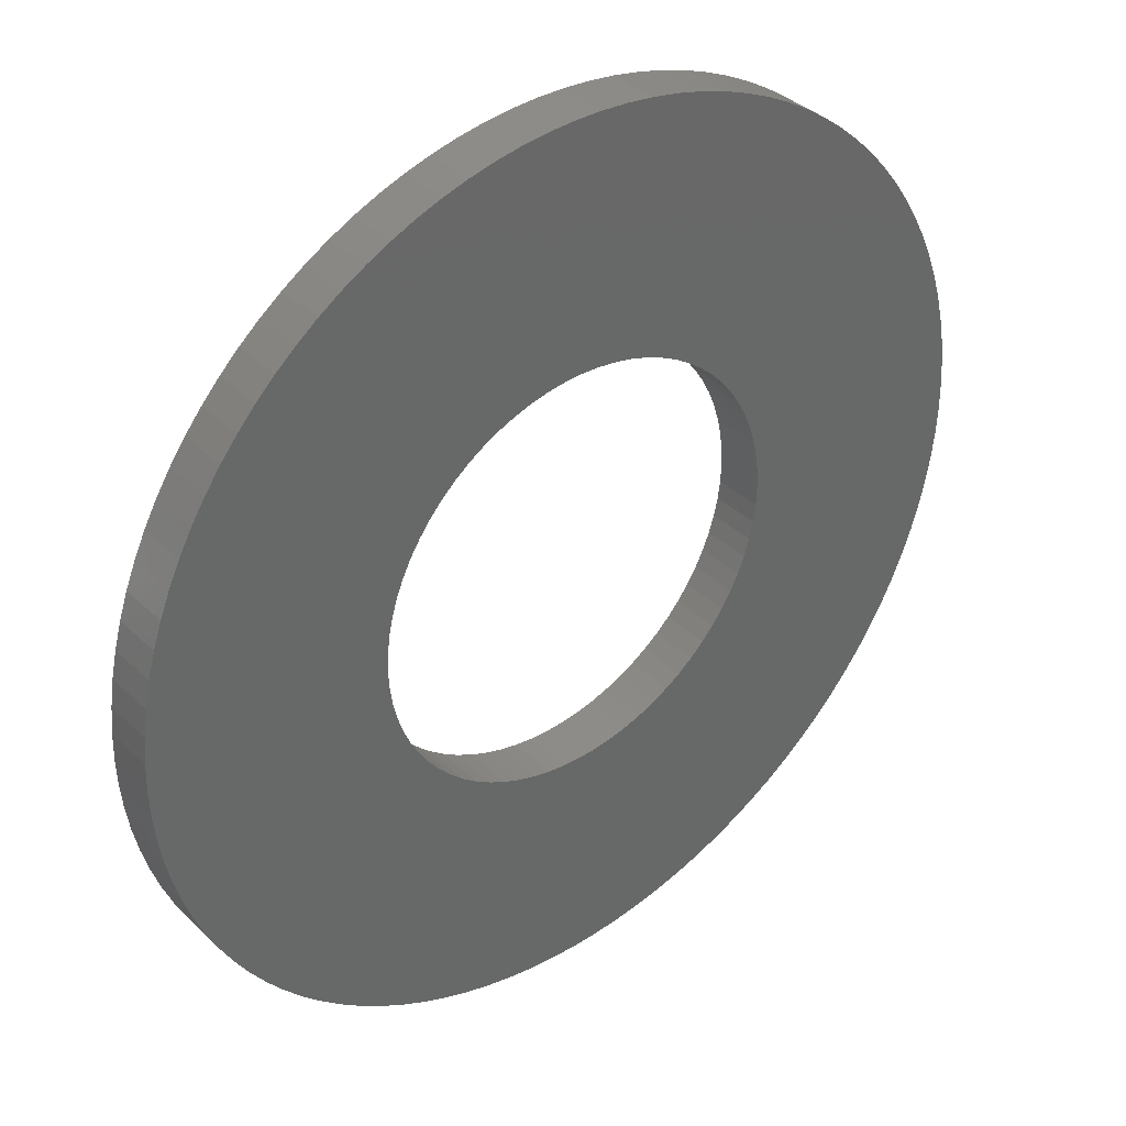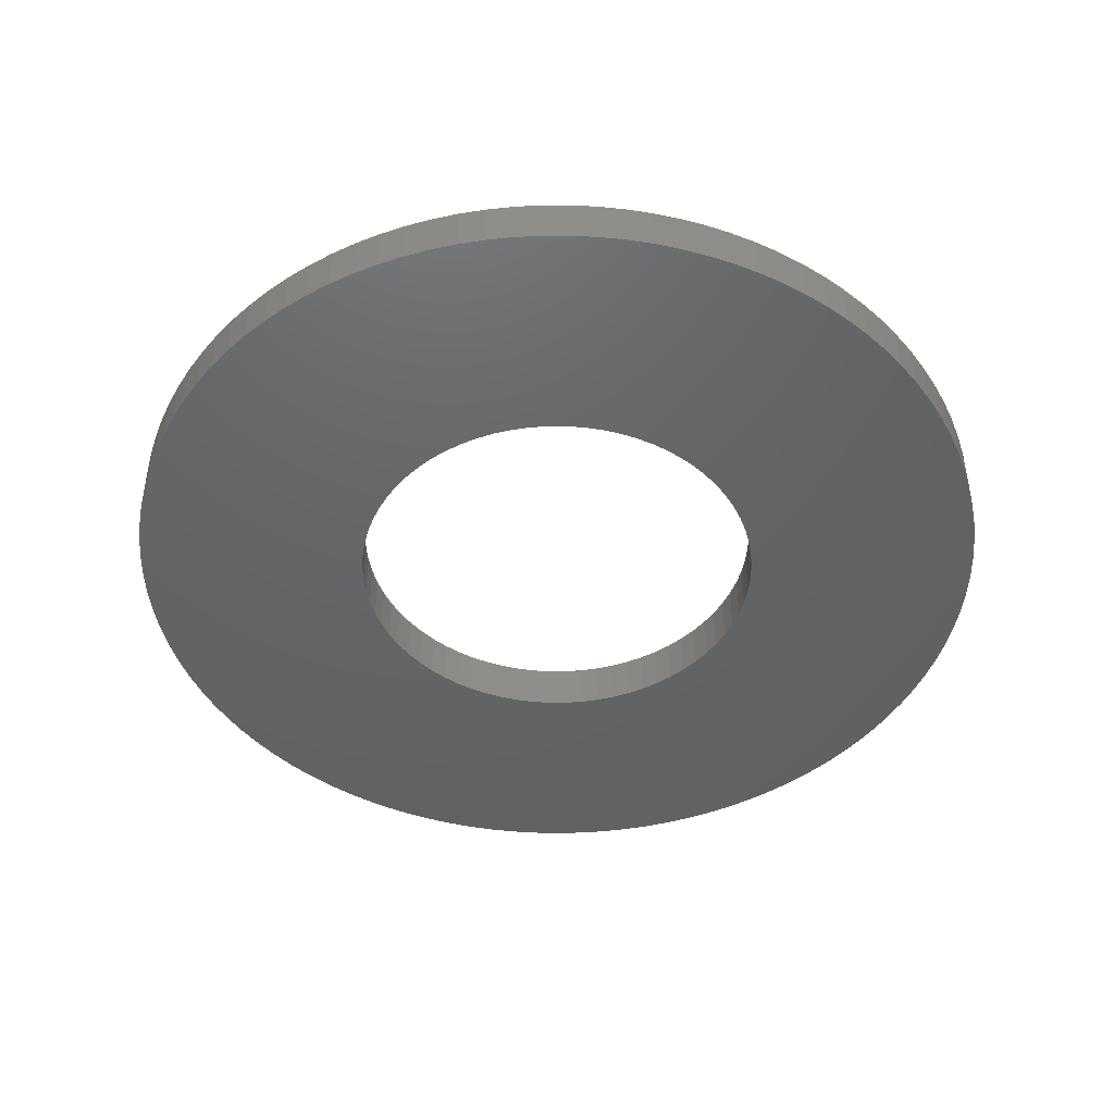
<metadata>
{"format":"stl","ext":"stl","renderer":"f3d","projection":"perspective","resolution":1024,"background":"white","views":[{"elev":36.7,"azim":-39.4,"up":"+Z"},{"elev":-45.6,"azim":-122.4,"up":"+Y"}]}
</metadata>
<code>
# stl→obj: 354 verts, 708 faces
v -0.4672 0.109 0.04088
v -0.4672 0 0.04088
v -0.469 0.109 0
v -0.469 0 0
v -0.4672 0.109 -0.04088
v -0.4672 0 -0.04088
v -0.4619 0.109 -0.08144
v -0.4619 0 -0.08144
v -0.453 0.109 -0.1214
v -0.453 0 -0.1214
v -0.4407 0.109 -0.1604
v -0.4407 0 -0.1604
v -0.4251 0.109 -0.1982
v -0.4251 0 -0.1982
v -0.4062 0.109 -0.2345
v -0.4062 0 -0.2345
v -0.3842 0.109 -0.269
v -0.3842 0 -0.269
v -0.3593 0.109 -0.3015
v -0.3593 0 -0.3015
v -0.3316 0.109 -0.3316
v -0.3316 0 -0.3316
v -0.3015 0.109 -0.3593
v -0.3015 0 -0.3593
v -0.269 0.109 -0.3842
v -0.269 0 -0.3842
v -0.2345 0.109 -0.4062
v -0.2345 0 -0.4062
v -0.1982 0.109 -0.4251
v -0.1982 0 -0.4251
v -0.1604 0.109 -0.4407
v -0.1604 0 -0.4407
v -0.1214 0.109 -0.453
v -0.1214 0 -0.453
v -0.08144 0.109 -0.4619
v -0.08144 0 -0.4619
v -0.04088 0.109 -0.4672
v -0.04088 0 -0.4672
v 0 0.109 -0.469
v 0 0 -0.469
v 0.04088 0.109 -0.4672
v 0.04088 0 -0.4672
v 0.08144 0.109 -0.4619
v 0.08144 0 -0.4619
v 0.1214 0.109 -0.453
v 0.1214 0 -0.453
v 0.1604 0.109 -0.4407
v 0.1604 0 -0.4407
v 0.1982 0.109 -0.4251
v 0.1982 0 -0.4251
v 0.2345 0.109 -0.4062
v 0.2345 0 -0.4062
v 0.269 0.109 -0.3842
v 0.269 0 -0.3842
v 0.3015 0.109 -0.3593
v 0.3015 0 -0.3593
v 0.3316 0.109 -0.3316
v 0.3316 0 -0.3316
v 0.3593 0.109 -0.3015
v 0.3593 0 -0.3015
v 0.3842 0.109 -0.269
v 0.3842 0 -0.269
v 0.4062 0.109 -0.2345
v 0.4062 0 -0.2345
v 0.4251 0.109 -0.1982
v 0.4251 0 -0.1982
v 0.4407 0.109 -0.1604
v 0.4407 0 -0.1604
v 0.453 0.109 -0.1214
v 0.453 0 -0.1214
v 0.4619 0.109 -0.08144
v 0.4619 0 -0.08144
v 0.4672 0.109 -0.04088
v 0.4672 0 -0.04088
v 0.469 0.109 0
v 0.469 0 0
v 0.4672 0.109 0.04088
v 0.4672 0 0.04088
v 0.4619 0.109 0.08144
v 0.4619 0 0.08144
v 0.453 0.109 0.1214
v 0.453 0 0.1214
v 0.4407 0.109 0.1604
v 0.4407 0 0.1604
v 0.4251 0.109 0.1982
v 0.4251 0 0.1982
v 0.4062 0.109 0.2345
v 0.4062 0 0.2345
v 0.3842 0.109 0.269
v 0.3842 0 0.269
v 0.3593 0.109 0.3015
v 0.3593 0 0.3015
v 0.3316 0.109 0.3316
v 0.3316 0 0.3316
v 0.3015 0.109 0.3593
v 0.3015 0 0.3593
v 0.269 0.109 0.3842
v 0.269 0 0.3842
v 0.2345 0.109 0.4062
v 0.2345 0 0.4062
v 0.1982 0.109 0.4251
v 0.1982 0 0.4251
v 0.1604 0.109 0.4407
v 0.1604 0 0.4407
v 0.1214 0.109 0.453
v 0.1214 0 0.453
v 0.08144 0.109 0.4619
v 0.08144 0 0.4619
v 0.04088 0.109 0.4672
v 0.04088 0 0.4672
v 0 0.109 0.469
v 0 0 0.469
v -0.04088 0.109 0.4672
v -0.04088 0 0.4672
v -0.08144 0.109 0.4619
v -0.08144 0 0.4619
v -0.1214 0.109 0.453
v -0.1214 0 0.453
v -0.1604 0.109 0.4407
v -0.1604 0 0.4407
v -0.1982 0.109 0.4251
v -0.1982 0 0.4251
v -0.2345 0.109 0.4062
v -0.2345 0 0.4062
v -0.269 0.109 0.3842
v -0.269 0 0.3842
v -0.3015 0.109 0.3593
v -0.3015 0 0.3593
v -0.3316 0.109 0.3316
v -0.3316 0 0.3316
v -0.3593 0.109 0.3015
v -0.3593 0 0.3015
v -0.3842 0.109 0.269
v -0.3842 0 0.269
v -0.4062 0.109 0.2345
v -0.4062 0 0.2345
v -0.4251 0.109 0.1982
v -0.4251 0 0.1982
v -0.4407 0.109 0.1604
v -0.4407 0 0.1604
v -0.453 0.109 0.1214
v -0.453 0 0.1214
v -0.4619 0.109 0.08144
v -0.4619 0 0.08144
v -0.9982 0.109 -0.0598
v -0.9982 0 -0.0598
v -1 0.109 0
v -1 0 0
v -0.9982 0.109 0.0598
v -0.9982 0 0.0598
v -0.9928 0.109 0.1194
v -0.9928 0 0.1194
v -0.9839 0.109 0.1786
v -0.9839 0 0.1786
v -0.9715 0.109 0.2371
v -0.9715 0 0.2371
v -0.9556 0.109 0.2948
v -0.9556 0 0.2948
v -0.9362 0.109 0.3514
v -0.9362 0 0.3514
v -0.9135 0.109 0.4067
v -0.9135 0 0.4067
v -0.8876 0.109 0.4606
v -0.8876 0 0.4606
v -0.8584 0.109 0.5129
v -0.8584 0 0.5129
v -0.8262 0.109 0.5633
v -0.8262 0 0.5633
v -0.7911 0.109 0.6117
v -0.7911 0 0.6117
v -0.7531 0.109 0.6579
v -0.7531 0 0.6579
v -0.7124 0.109 0.7018
v -0.7124 0 0.7018
v -0.6691 0.109 0.7431
v -0.6691 0 0.7431
v -0.6235 0.109 0.7818
v -0.6235 0 0.7818
v -0.5756 0.109 0.8177
v -0.5756 0 0.8177
v -0.5257 0.109 0.8507
v -0.5257 0 0.8507
v -0.4739 0.109 0.8806
v -0.4739 0 0.8806
v -0.4204 0.109 0.9074
v -0.4204 0 0.9074
v -0.3653 0.109 0.9309
v -0.3653 0 0.9309
v -0.309 0.109 0.9511
v -0.309 0 0.9511
v -0.2516 0.109 0.9678
v -0.2516 0 0.9678
v -0.1933 0.109 0.9811
v -0.1933 0 0.9811
v -0.1342 0.109 0.9909
v -0.1342 0 0.9909
v -0.07473 0.109 0.9972
v -0.07473 0 0.9972
v -0.01496 0.109 0.9999
v -0.01496 0 0.9999
v 0.04487 0.109 0.999
v 0.04487 0 0.999
v 0.1045 0.109 0.9945
v 0.1045 0 0.9945
v 0.1638 0.109 0.9865
v 0.1638 0 0.9865
v 0.2225 0.109 0.9749
v 0.2225 0 0.9749
v 0.2804 0.109 0.9599
v 0.2804 0 0.9599
v 0.3373 0.109 0.9414
v 0.3373 0 0.9414
v 0.393 0.109 0.9195
v 0.393 0 0.9195
v 0.4473 0.109 0.8944
v 0.4473 0 0.8944
v 0.5 0.109 0.866
v 0.5 0 0.866
v 0.5509 0.109 0.8346
v 0.5509 0 0.8346
v 0.5998 0.109 0.8001
v 0.5998 0 0.8001
v 0.6466 0.109 0.7628
v 0.6466 0 0.7628
v 0.6911 0.109 0.7228
v 0.6911 0 0.7228
v 0.7331 0.109 0.6802
v 0.7331 0 0.6802
v 0.7724 0.109 0.6351
v 0.7724 0 0.6351
v 0.809 0.109 0.5878
v 0.809 0 0.5878
v 0.8427 0.109 0.5384
v 0.8427 0 0.5384
v 0.8734 0.109 0.487
v 0.8734 0 0.487
v 0.901 0.109 0.4339
v 0.901 0 0.4339
v 0.9253 0.109 0.3792
v 0.9253 0 0.3792
v 0.9463 0.109 0.3232
v 0.9463 0 0.3232
v 0.964 0.109 0.266
v 0.964 0 0.266
v 0.9781 0.109 0.2079
v 0.9781 0 0.2079
v 0.9888 0.109 0.149
v 0.9888 0 0.149
v 0.996 0.109 0.08964
v 0.996 0 0.08964
v 0.9996 0.109 0.02992
v 0.9996 0 0.02992
v 0.9996 0.109 -0.02992
v 0.9996 0 -0.02992
v 0.996 0.109 -0.08964
v 0.996 0 -0.08964
v 0.9888 0.109 -0.149
v 0.9888 0 -0.149
v 0.9781 0.109 -0.2079
v 0.9781 0 -0.2079
v 0.964 0.109 -0.266
v 0.964 0 -0.266
v 0.9463 0.109 -0.3232
v 0.9463 0 -0.3232
v 0.9253 0.109 -0.3792
v 0.9253 0 -0.3792
v 0.901 0.109 -0.4339
v 0.901 0 -0.4339
v 0.8734 0.109 -0.487
v 0.8734 0 -0.487
v 0.8427 0.109 -0.5384
v 0.8427 0 -0.5384
v 0.809 0.109 -0.5878
v 0.809 0 -0.5878
v 0.7724 0.109 -0.6351
v 0.7724 0 -0.6351
v 0.7331 0.109 -0.6802
v 0.7331 0 -0.6802
v 0.6911 0.109 -0.7228
v 0.6911 0 -0.7228
v 0.6466 0.109 -0.7628
v 0.6466 0 -0.7628
v 0.5998 0.109 -0.8001
v 0.5998 0 -0.8001
v 0.5509 0.109 -0.8346
v 0.5509 0 -0.8346
v 0.5 0.109 -0.866
v 0.5 0 -0.866
v 0.4473 0.109 -0.8944
v 0.4473 0 -0.8944
v 0.393 0.109 -0.9195
v 0.393 0 -0.9195
v 0.3373 0.109 -0.9414
v 0.3373 0 -0.9414
v 0.2804 0.109 -0.9599
v 0.2804 0 -0.9599
v 0.2225 0.109 -0.9749
v 0.2225 0 -0.9749
v 0.1638 0.109 -0.9865
v 0.1638 0 -0.9865
v 0.1045 0.109 -0.9945
v 0.1045 0 -0.9945
v 0.04487 0.109 -0.999
v 0.04487 0 -0.999
v -0.01496 0.109 -0.9999
v -0.01496 0 -0.9999
v -0.07473 0.109 -0.9972
v -0.07473 0 -0.9972
v -0.1342 0.109 -0.9909
v -0.1342 0 -0.9909
v -0.1933 0.109 -0.9811
v -0.1933 0 -0.9811
v -0.2516 0.109 -0.9678
v -0.2516 0 -0.9678
v -0.309 0.109 -0.9511
v -0.309 0 -0.9511
v -0.3653 0.109 -0.9309
v -0.3653 0 -0.9309
v -0.4204 0.109 -0.9074
v -0.4204 0 -0.9074
v -0.4739 0.109 -0.8806
v -0.4739 0 -0.8806
v -0.5257 0.109 -0.8507
v -0.5257 0 -0.8507
v -0.5756 0.109 -0.8177
v -0.5756 0 -0.8177
v -0.6235 0.109 -0.7818
v -0.6235 0 -0.7818
v -0.6691 0.109 -0.7431
v -0.6691 0 -0.7431
v -0.7124 0.109 -0.7018
v -0.7124 0 -0.7018
v -0.7531 0.109 -0.6579
v -0.7531 0 -0.6579
v -0.7911 0.109 -0.6117
v -0.7911 0 -0.6117
v -0.8262 0.109 -0.5633
v -0.8262 0 -0.5633
v -0.8584 0.109 -0.5129
v -0.8584 0 -0.5129
v -0.8876 0.109 -0.4606
v -0.8876 0 -0.4606
v -0.9135 0.109 -0.4067
v -0.9135 0 -0.4067
v -0.9362 0.109 -0.3514
v -0.9362 0 -0.3514
v -0.9556 0.109 -0.2948
v -0.9556 0 -0.2948
v -0.9715 0.109 -0.2371
v -0.9715 0 -0.2371
v -0.9839 0.109 -0.1786
v -0.9839 0 -0.1786
v -0.9928 0.109 -0.1194
v -0.9928 0 -0.1194
f 1 2 3
f 3 2 4
f 3 4 5
f 5 4 6
f 5 6 7
f 7 6 8
f 7 8 9
f 9 8 10
f 9 10 11
f 11 10 12
f 11 12 13
f 13 12 14
f 13 14 15
f 15 14 16
f 15 16 17
f 17 16 18
f 17 18 19
f 19 18 20
f 19 20 21
f 21 20 22
f 21 22 23
f 23 22 24
f 23 24 25
f 25 24 26
f 25 26 27
f 27 26 28
f 27 28 29
f 29 28 30
f 29 30 31
f 31 30 32
f 31 32 33
f 33 32 34
f 33 34 35
f 35 34 36
f 35 36 37
f 37 36 38
f 37 38 39
f 39 38 40
f 39 40 41
f 41 40 42
f 41 42 43
f 43 42 44
f 43 44 45
f 45 44 46
f 45 46 47
f 47 46 48
f 47 48 49
f 49 48 50
f 49 50 51
f 51 50 52
f 51 52 53
f 53 52 54
f 53 54 55
f 55 54 56
f 55 56 57
f 57 56 58
f 57 58 59
f 59 58 60
f 59 60 61
f 61 60 62
f 61 62 63
f 63 62 64
f 63 64 65
f 65 64 66
f 65 66 67
f 67 66 68
f 67 68 69
f 69 68 70
f 69 70 71
f 71 70 72
f 71 72 73
f 73 72 74
f 73 74 75
f 75 74 76
f 75 76 77
f 77 76 78
f 77 78 79
f 79 78 80
f 79 80 81
f 81 80 82
f 81 82 83
f 83 82 84
f 83 84 85
f 85 84 86
f 85 86 87
f 87 86 88
f 87 88 89
f 89 88 90
f 89 90 91
f 91 90 92
f 91 92 93
f 93 92 94
f 93 94 95
f 95 94 96
f 95 96 97
f 97 96 98
f 97 98 99
f 99 98 100
f 99 100 101
f 101 100 102
f 101 102 103
f 103 102 104
f 103 104 105
f 105 104 106
f 105 106 107
f 107 106 108
f 107 108 109
f 109 108 110
f 109 110 111
f 111 110 112
f 111 112 113
f 113 112 114
f 113 114 115
f 115 114 116
f 115 116 117
f 117 116 118
f 117 118 119
f 119 118 120
f 119 120 121
f 121 120 122
f 121 122 123
f 123 122 124
f 123 124 125
f 125 124 126
f 125 126 127
f 127 126 128
f 127 128 129
f 129 128 130
f 129 130 131
f 131 130 132
f 131 132 133
f 133 132 134
f 133 134 135
f 135 134 136
f 135 136 137
f 137 136 138
f 137 138 139
f 139 138 140
f 139 140 141
f 141 140 142
f 141 142 143
f 143 142 144
f 143 144 1
f 1 144 2
f 145 146 147
f 147 146 148
f 147 148 149
f 149 148 150
f 149 150 151
f 151 150 152
f 151 152 153
f 153 152 154
f 153 154 155
f 155 154 156
f 155 156 157
f 157 156 158
f 157 158 159
f 159 158 160
f 159 160 161
f 161 160 162
f 161 162 163
f 163 162 164
f 163 164 165
f 165 164 166
f 165 166 167
f 167 166 168
f 167 168 169
f 169 168 170
f 169 170 171
f 171 170 172
f 171 172 173
f 173 172 174
f 173 174 175
f 175 174 176
f 175 176 177
f 177 176 178
f 177 178 179
f 179 178 180
f 179 180 181
f 181 180 182
f 181 182 183
f 183 182 184
f 183 184 185
f 185 184 186
f 185 186 187
f 187 186 188
f 187 188 189
f 189 188 190
f 189 190 191
f 191 190 192
f 191 192 193
f 193 192 194
f 193 194 195
f 195 194 196
f 195 196 197
f 197 196 198
f 197 198 199
f 199 198 200
f 199 200 201
f 201 200 202
f 201 202 203
f 203 202 204
f 203 204 205
f 205 204 206
f 205 206 207
f 207 206 208
f 207 208 209
f 209 208 210
f 209 210 211
f 211 210 212
f 211 212 213
f 213 212 214
f 213 214 215
f 215 214 216
f 215 216 217
f 217 216 218
f 217 218 219
f 219 218 220
f 219 220 221
f 221 220 222
f 221 222 223
f 223 222 224
f 223 224 225
f 225 224 226
f 225 226 227
f 227 226 228
f 227 228 229
f 229 228 230
f 229 230 231
f 231 230 232
f 231 232 233
f 233 232 234
f 233 234 235
f 235 234 236
f 235 236 237
f 237 236 238
f 237 238 239
f 239 238 240
f 239 240 241
f 241 240 242
f 241 242 243
f 243 242 244
f 243 244 245
f 245 244 246
f 245 246 247
f 247 246 248
f 247 248 249
f 249 248 250
f 249 250 251
f 251 250 252
f 251 252 253
f 253 252 254
f 253 254 255
f 255 254 256
f 255 256 257
f 257 256 258
f 257 258 259
f 259 258 260
f 259 260 261
f 261 260 262
f 261 262 263
f 263 262 264
f 263 264 265
f 265 264 266
f 265 266 267
f 267 266 268
f 267 268 269
f 269 268 270
f 269 270 271
f 271 270 272
f 271 272 273
f 273 272 274
f 273 274 275
f 275 274 276
f 275 276 277
f 277 276 278
f 277 278 279
f 279 278 280
f 279 280 281
f 281 280 282
f 281 282 283
f 283 282 284
f 283 284 285
f 285 284 286
f 285 286 287
f 287 286 288
f 287 288 289
f 289 288 290
f 289 290 291
f 291 290 292
f 291 292 293
f 293 292 294
f 293 294 295
f 295 294 296
f 295 296 297
f 297 296 298
f 297 298 299
f 299 298 300
f 299 300 301
f 301 300 302
f 301 302 303
f 303 302 304
f 303 304 305
f 305 304 306
f 305 306 307
f 307 306 308
f 307 308 309
f 309 308 310
f 309 310 311
f 311 310 312
f 311 312 313
f 313 312 314
f 313 314 315
f 315 314 316
f 315 316 317
f 317 316 318
f 317 318 319
f 319 318 320
f 319 320 321
f 321 320 322
f 321 322 323
f 323 322 324
f 323 324 325
f 325 324 326
f 325 326 327
f 327 326 328
f 327 328 329
f 329 328 330
f 329 330 331
f 331 330 332
f 331 332 333
f 333 332 334
f 333 334 335
f 335 334 336
f 335 336 337
f 337 336 338
f 337 338 339
f 339 338 340
f 339 340 341
f 341 340 342
f 341 342 343
f 343 342 344
f 343 344 345
f 345 344 346
f 345 346 347
f 347 346 348
f 347 348 349
f 349 348 350
f 349 350 351
f 351 350 352
f 351 352 353
f 353 352 354
f 353 354 145
f 145 354 146
f 5 145 3
f 3 145 147
f 3 147 149
f 145 5 353
f 353 5 7
f 353 7 351
f 351 7 349
f 349 7 9
f 349 9 347
f 347 9 11
f 347 11 345
f 345 11 343
f 343 11 13
f 343 13 341
f 341 13 15
f 341 15 339
f 339 15 17
f 339 17 337
f 337 17 335
f 335 17 19
f 335 19 333
f 333 19 21
f 333 21 331
f 331 21 329
f 329 21 23
f 329 23 327
f 327 23 25
f 327 25 325
f 325 25 323
f 323 25 27
f 323 27 321
f 321 27 29
f 321 29 319
f 319 29 317
f 317 29 31
f 317 31 315
f 315 31 33
f 315 33 313
f 313 33 311
f 311 33 35
f 311 35 309
f 309 35 37
f 309 37 307
f 307 37 305
f 305 37 39
f 305 39 303
f 303 39 41
f 303 41 301
f 301 41 43
f 301 43 299
f 299 43 297
f 297 43 45
f 297 45 295
f 295 45 47
f 295 47 293
f 293 47 291
f 291 47 49
f 291 49 289
f 289 49 51
f 289 51 287
f 287 51 285
f 285 51 53
f 285 53 283
f 283 53 55
f 283 55 281
f 281 55 279
f 279 55 57
f 279 57 277
f 277 57 59
f 277 59 275
f 275 59 273
f 273 59 61
f 273 61 271
f 271 61 63
f 271 63 269
f 269 63 65
f 269 65 267
f 267 65 265
f 265 65 67
f 265 67 263
f 263 67 69
f 263 69 261
f 261 69 259
f 259 69 71
f 259 71 257
f 257 71 73
f 257 73 255
f 255 73 253
f 253 73 75
f 253 75 251
f 251 75 77
f 251 77 249
f 249 77 247
f 247 77 79
f 247 79 245
f 245 79 81
f 245 81 243
f 243 81 241
f 241 81 83
f 241 83 239
f 239 83 85
f 239 85 237
f 237 85 235
f 235 85 87
f 235 87 233
f 233 87 89
f 233 89 91
f 91 93 233
f 233 93 95
f 233 95 97
f 97 99 233
f 233 99 101
f 233 101 103
f 103 105 233
f 233 105 107
f 233 107 231
f 231 107 229
f 229 107 227
f 227 107 225
f 225 107 223
f 223 107 221
f 221 107 219
f 219 107 217
f 217 107 215
f 215 107 213
f 213 107 211
f 211 107 209
f 209 107 207
f 207 107 205
f 205 107 109
f 205 109 203
f 203 109 201
f 201 109 111
f 201 111 199
f 199 111 113
f 199 113 197
f 197 113 195
f 195 113 115
f 195 115 193
f 193 115 117
f 193 117 191
f 191 117 189
f 189 117 119
f 189 119 187
f 187 119 121
f 187 121 185
f 185 121 183
f 183 121 123
f 183 123 181
f 181 123 125
f 181 125 179
f 179 125 177
f 177 125 127
f 177 127 175
f 175 127 129
f 175 129 173
f 173 129 171
f 171 129 131
f 171 131 169
f 169 131 133
f 169 133 167
f 167 133 165
f 165 133 135
f 165 135 163
f 163 135 137
f 163 137 161
f 161 137 139
f 161 139 159
f 159 139 157
f 157 139 141
f 157 141 155
f 155 141 143
f 155 143 153
f 153 143 151
f 151 143 1
f 151 1 149
f 149 1 3
f 2 150 4
f 4 150 148
f 4 148 146
f 150 2 152
f 152 2 144
f 152 144 154
f 154 144 156
f 156 144 142
f 156 142 158
f 158 142 140
f 158 140 160
f 160 140 162
f 162 140 138
f 162 138 164
f 164 138 136
f 164 136 166
f 166 136 134
f 166 134 168
f 168 134 170
f 170 134 132
f 170 132 172
f 172 132 130
f 172 130 174
f 174 130 176
f 176 130 128
f 176 128 178
f 178 128 126
f 178 126 180
f 180 126 182
f 182 126 124
f 182 124 184
f 184 124 122
f 184 122 186
f 186 122 188
f 188 122 120
f 188 120 190
f 190 120 118
f 190 118 192
f 192 118 194
f 194 118 116
f 194 116 196
f 196 116 114
f 196 114 198
f 198 114 200
f 200 114 112
f 200 112 202
f 202 112 110
f 202 110 204
f 204 110 206
f 206 110 208
f 208 110 210
f 210 110 212
f 212 110 214
f 214 110 216
f 216 110 218
f 218 110 220
f 220 110 222
f 222 110 224
f 224 110 226
f 226 110 228
f 228 110 230
f 230 110 232
f 232 110 108
f 232 108 106
f 106 104 232
f 232 104 102
f 232 102 100
f 100 98 232
f 232 98 96
f 232 96 94
f 94 92 232
f 232 92 90
f 232 90 234
f 234 90 88
f 234 88 236
f 236 88 86
f 236 86 238
f 238 86 240
f 240 86 84
f 240 84 242
f 242 84 82
f 242 82 244
f 244 82 246
f 246 82 80
f 246 80 248
f 248 80 78
f 248 78 250
f 250 78 252
f 252 78 76
f 252 76 254
f 254 76 74
f 254 74 256
f 256 74 258
f 258 74 72
f 258 72 260
f 260 72 70
f 260 70 262
f 262 70 264
f 264 70 68
f 264 68 266
f 266 68 66
f 266 66 268
f 268 66 270
f 270 66 64
f 270 64 272
f 272 64 62
f 272 62 274
f 274 62 60
f 274 60 276
f 276 60 278
f 278 60 58
f 278 58 280
f 280 58 56
f 280 56 282
f 282 56 284
f 284 56 54
f 284 54 286
f 286 54 52
f 286 52 288
f 288 52 290
f 290 52 50
f 290 50 292
f 292 50 48
f 292 48 294
f 294 48 296
f 296 48 46
f 296 46 298
f 298 46 44
f 298 44 300
f 300 44 302
f 302 44 42
f 302 42 304
f 304 42 40
f 304 40 306
f 306 40 38
f 306 38 308
f 308 38 310
f 310 38 36
f 310 36 312
f 312 36 34
f 312 34 314
f 314 34 316
f 316 34 32
f 316 32 318
f 318 32 30
f 318 30 320
f 320 30 322
f 322 30 28
f 322 28 324
f 324 28 26
f 324 26 326
f 326 26 328
f 328 26 24
f 328 24 330
f 330 24 22
f 330 22 332
f 332 22 334
f 334 22 20
f 334 20 336
f 336 20 18
f 336 18 338
f 338 18 340
f 340 18 16
f 340 16 342
f 342 16 14
f 342 14 344
f 344 14 12
f 344 12 346
f 346 12 348
f 348 12 10
f 348 10 350
f 350 10 8
f 350 8 352
f 352 8 354
f 354 8 6
f 354 6 146
f 146 6 4

</code>
